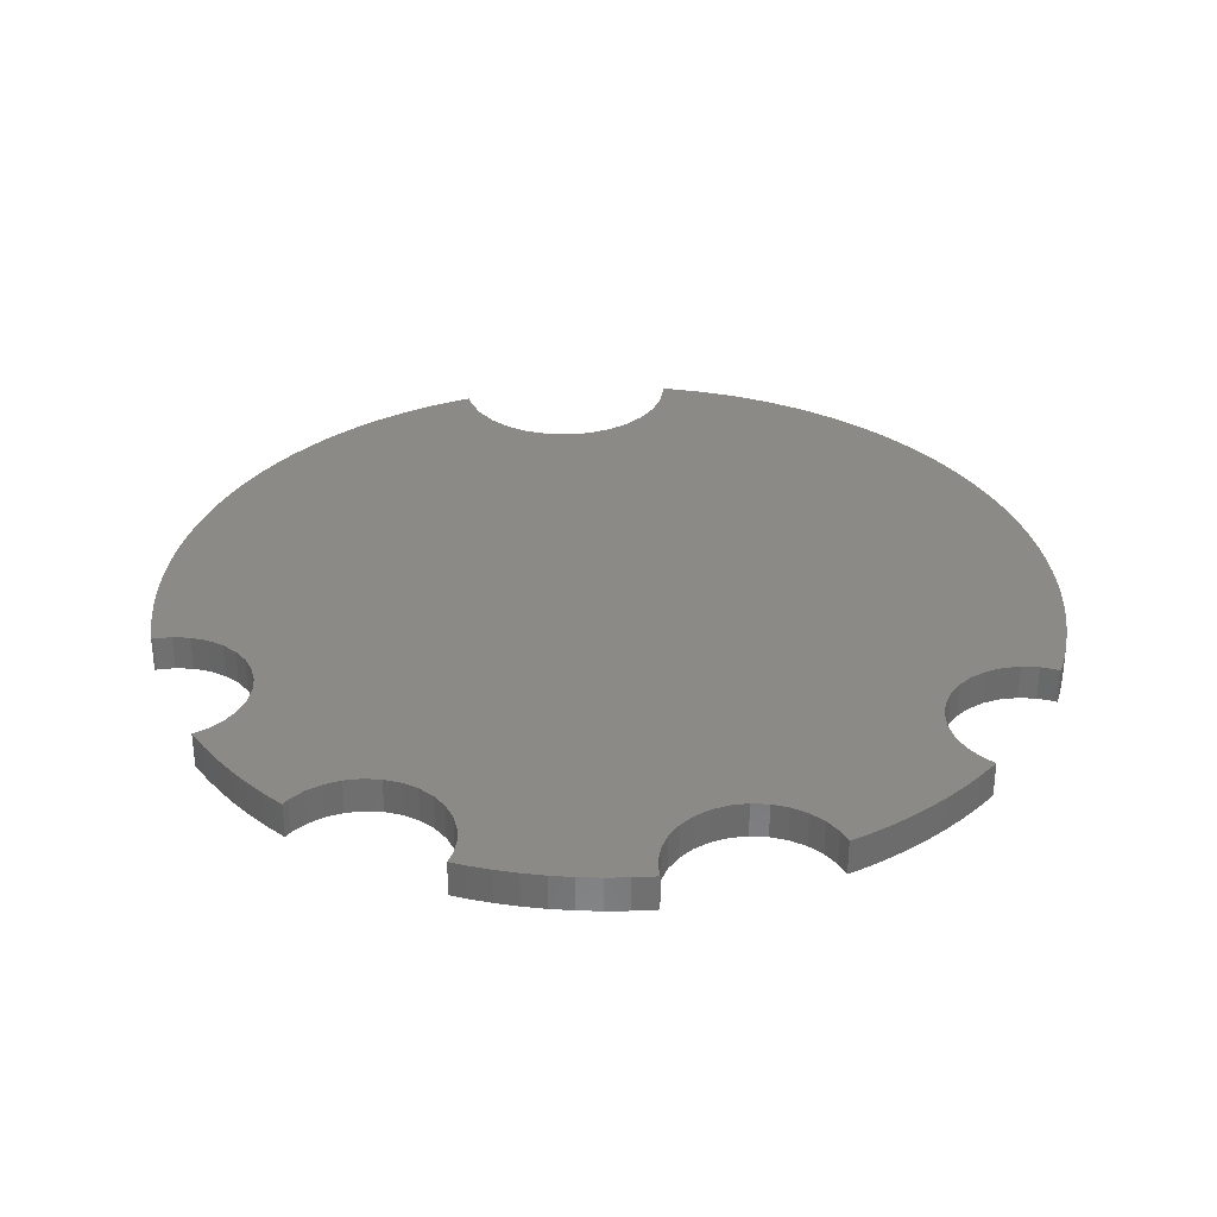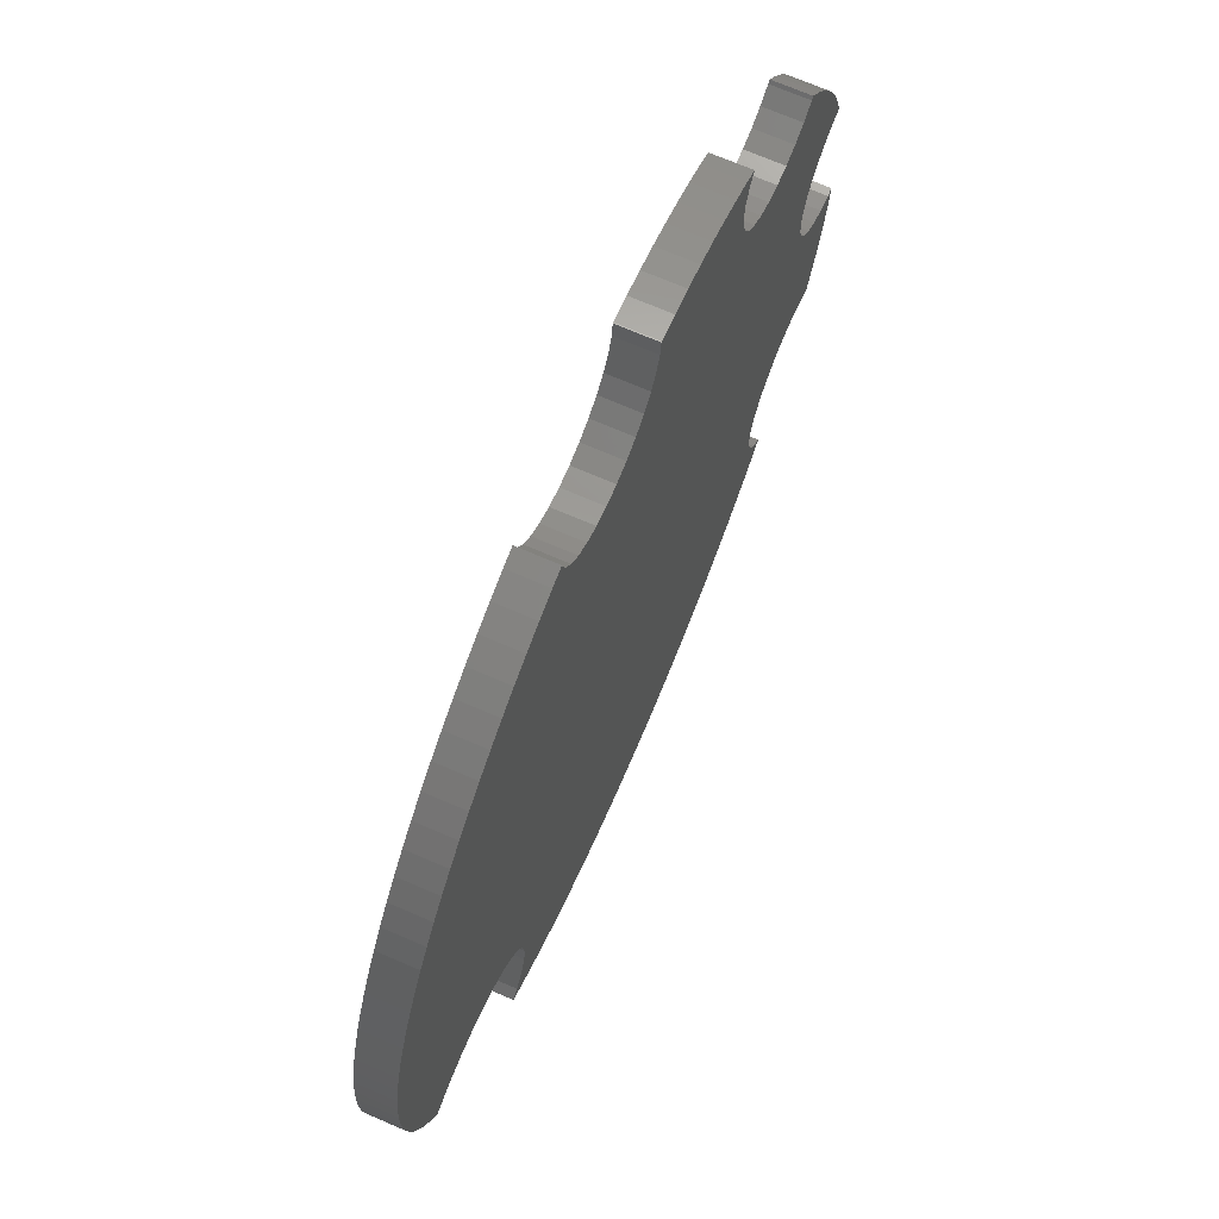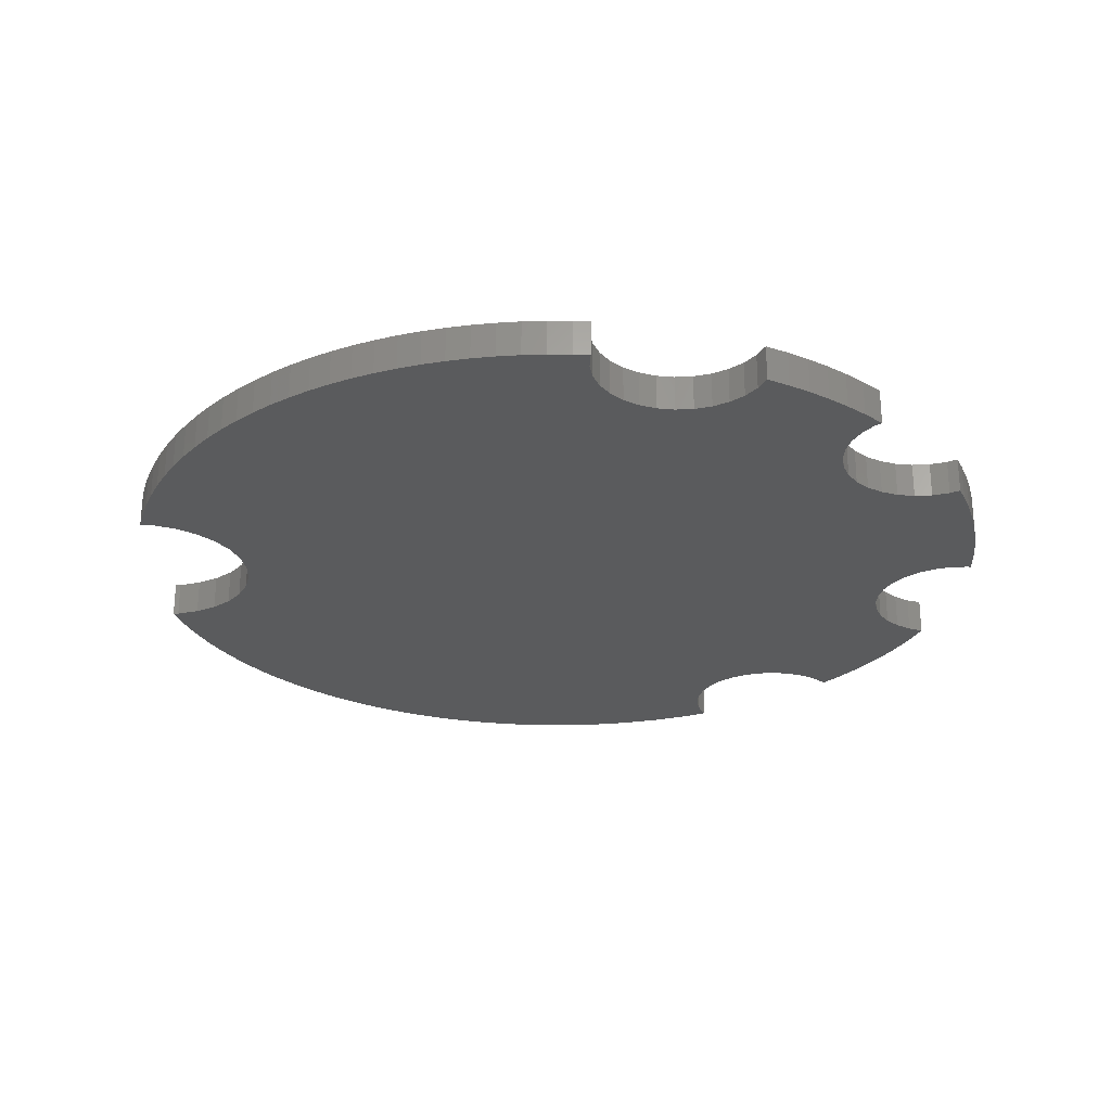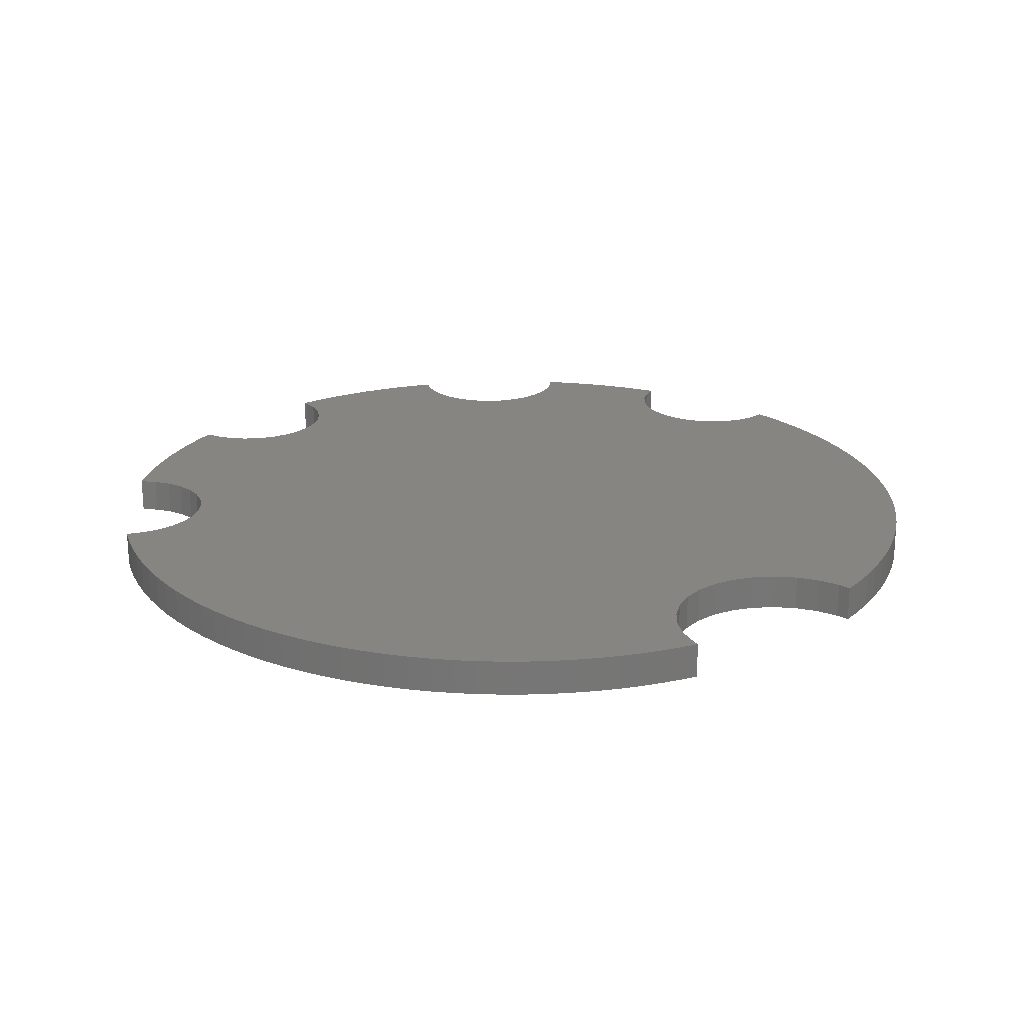
<metadata>
{"format":"stl","ext":"stl","renderer":"f3d","projection":"perspective","resolution":1024,"background":"white","views":[{"elev":32.3,"azim":123.6,"up":"+Z"},{"elev":70.9,"azim":-66.7,"up":"+Y"},{"elev":-26.3,"azim":40.2,"up":"+Z"},{"elev":21.4,"azim":-88.9,"up":"+Z"}]}
</metadata>
<code>
# stl→obj: 324 verts, 644 faces
v 25 -43.3 0
v 31.46 -28.68 0
v 31.67 -30.65 0
v 20.34 -45.68 0
v 22.7 -44.55 0
v 17.92 -46.68 0
v 15.45 -47.55 0
v 29.39 -40.45 0
v 27.23 -41.93 0
v 33.27 -34.26 0
v 33.46 -37.16 0
v 31.47 -38.86 0
v 32.28 -32.54 0
v 34.6 -35.74 0
v 34.8 -35.88 0
v 31.67 -26.7 0
v 12.94 -48.3 0
v 10.4 -48.91 0
v 7.822 -49.38 0
v 5.226 -49.73 0
v 32.28 -24.81 0
v -26.88 -27.06 0
v -28.19 -24.79 0
v 40.31 4.358 0
v 25.78 31.24 0
v 40.52 6.333 0
v 29.2 29.27 0
v 41.13 8.222 0
v 38.02 -19.64 0
v 42.12 -1.226 0
v 43.45 -2.702 0
v 45.06 -3.869 0
v 48.91 -10.4 0
v 48.3 -12.94 0
v 49.73 -5.226 0
v 49.38 -7.822 0
v 48.82 -5.09 0
v 46.87 -4.677 0
v 39.96 -19.23 0
v 41.95 -19.23 0
v 47.55 -15.45 0
v 46.68 -17.92 0
v 43.89 -19.64 0
v 45.64 -20.42 0
v 45.68 -20.34 0
v 49.74 -5.09 0
v 36.21 -20.45 0
v 41.13 0.4938 0
v 34.6 -21.62 0
v 40.52 2.383 0
v 33.27 -23.09 0
v 27.39 30.07 0
v 42.12 9.942 0
v 31.15 28.85 0
v 33.13 28.85 0
v 35.08 29.27 0
v 36.89 30.07 0
v 41.93 27.23 0
v 44.55 22.7 0
v 43.45 11.42 0
v 45.68 20.34 0
v 46.68 17.92 0
v 45.06 12.59 0
v 47.55 15.45 0
v 46.87 13.39 0
v 48.09 13.65 0
v 43.3 25 0
v 38.5 31.24 0
v 40.45 29.39 0
v 38.86 31.47 0
v 38.78 31.56 0
v -29.94 -22.85 0
v -5.351 40.36 0
v -3.365 40.36 0
v 24.45 32.72 0
v -1.422 40.77 0
v 0.3922 41.58 0
v 23.46 34.44 0
v 1.999 42.75 0
v 7.822 49.38 0
v 4.935 47.83 0
v 5.226 49.73 0
v 3.328 44.23 0
v 4.321 45.95 0
v 12.94 48.3 0
v 17.92 46.68 0
v 22.85 40.28 0
v 22.64 38.3 0
v 20.34 45.68 0
v 23.46 42.17 0
v 22.7 44.55 0
v 24.33 43.67 0
v 15.45 47.55 0
v 10.4 48.91 0
v 5.134 49.73 0
v 22.85 36.33 0
v -32.05 -21.31 0
v -48.3 12.94 0
v -48.91 10.4 0
v -47.55 15.45 0
v -46.68 17.92 0
v -45.68 20.34 0
v -33.46 37.16 0
v -9.108 41.58 0
v -7.293 40.77 0
v -25 43.3 0
v -10.71 42.75 0
v -20.34 45.68 0
v -12.04 44.23 0
v -17.92 46.68 0
v -13.04 45.95 0
v -15.45 47.55 0
v -13.65 47.83 0
v -13.68 48.08 0
v -22.7 44.55 0
v -27.23 41.93 0
v -29.39 40.45 0
v -31.47 38.86 0
v -35.36 35.36 0
v -37.16 33.46 0
v -38.86 31.47 0
v -40.45 29.39 0
v -41.93 27.23 0
v -43.3 25 0
v -44.55 22.7 0
v -34.44 -20.25 0
v -49.38 7.822 0
v -49.73 5.226 0
v -50 0 0
v -49.93 2.617 0
v -49.93 -2.617 0
v -37 -19.71 0
v -49.73 -5.226 0
v -49.38 -7.822 0
v -48.91 -10.4 0
v -39.61 -19.71 0
v -48.3 -12.94 0
v -47.55 -15.45 0
v -42.16 -20.25 0
v -46.68 -17.92 0
v -45.68 -20.34 0
v -44.55 -21.31 0
v -45.04 -21.67 0
v -26.08 -29.54 0
v -20.34 -45.68 0
v -22.7 -44.55 0
v -26.08 -34.74 0
v 2.617 -49.93 0
v 0 -50 0
v -12.94 -48.3 0
v -25.8 -32.14 0
v -10.4 -48.91 0
v -25 -43.3 0
v -26.88 -37.22 0
v -27.23 -41.93 0
v -28.19 -39.49 0
v -29.18 -40.59 0
v -17.92 -46.68 0
v -15.45 -47.55 0
v -7.822 -49.38 0
v -5.226 -49.73 0
v -2.617 -49.93 0
v 31.67 -30.65 4
v 31.46 -28.68 4
v 25 -43.3 4
v 22.7 -44.55 4
v 20.34 -45.68 4
v 17.92 -46.68 4
v 15.45 -47.55 4
v 27.23 -41.93 4
v 29.39 -40.45 4
v 31.47 -38.86 4
v 33.46 -37.16 4
v 33.27 -34.26 4
v 32.28 -32.54 4
v 34.6 -35.74 4
v 34.8 -35.88 4
v 31.67 -26.7 4
v 12.94 -48.3 4
v 10.4 -48.91 4
v 7.822 -49.38 4
v 5.226 -49.73 4
v -26.88 -27.06 4
v 32.28 -24.81 4
v -28.19 -24.79 4
v 25.78 31.24 4
v 40.31 4.358 4
v 41.13 8.222 4
v 29.2 29.27 4
v 40.52 6.333 4
v 43.45 -2.702 4
v 42.12 -1.226 4
v 38.02 -19.64 4
v 48.3 -12.94 4
v 48.91 -10.4 4
v 45.06 -3.869 4
v 48.82 -5.09 4
v 49.38 -7.822 4
v 49.73 -5.226 4
v 46.87 -4.677 4
v 41.95 -19.23 4
v 39.96 -19.23 4
v 46.68 -17.92 4
v 47.55 -15.45 4
v 43.89 -19.64 4
v 45.68 -20.34 4
v 45.64 -20.42 4
v 49.74 -5.09 4
v 36.21 -20.45 4
v 41.13 0.4938 4
v 34.6 -21.62 4
v 40.52 2.383 4
v 33.27 -23.09 4
v 27.39 30.07 4
v 33.13 28.85 4
v 31.15 28.85 4
v 42.12 9.942 4
v 41.93 27.23 4
v 36.89 30.07 4
v 35.08 29.27 4
v 43.45 11.42 4
v 44.55 22.7 4
v 45.68 20.34 4
v 46.68 17.92 4
v 47.55 15.45 4
v 45.06 12.59 4
v 46.87 13.39 4
v 48.09 13.65 4
v 43.3 25 4
v 40.45 29.39 4
v 38.5 31.24 4
v 38.86 31.47 4
v 38.78 31.56 4
v -3.365 40.36 4
v -5.351 40.36 4
v -29.94 -22.85 4
v 0.3922 41.58 4
v -1.422 40.77 4
v 24.45 32.72 4
v 23.46 34.44 4
v 1.999 42.75 4
v 5.226 49.73 4
v 4.935 47.83 4
v 7.822 49.38 4
v 12.94 48.3 4
v 4.321 45.95 4
v 3.328 44.23 4
v 22.64 38.3 4
v 22.85 40.28 4
v 17.92 46.68 4
v 23.46 42.17 4
v 20.34 45.68 4
v 22.7 44.55 4
v 24.33 43.67 4
v 15.45 47.55 4
v 10.4 48.91 4
v 5.134 49.73 4
v 22.85 36.33 4
v -32.05 -21.31 4
v -48.91 10.4 4
v -48.3 12.94 4
v -46.68 17.92 4
v -47.55 15.45 4
v -45.68 20.34 4
v -7.293 40.77 4
v -9.108 41.58 4
v -33.46 37.16 4
v -10.71 42.75 4
v -25 43.3 4
v -12.04 44.23 4
v -20.34 45.68 4
v -13.04 45.95 4
v -17.92 46.68 4
v -15.45 47.55 4
v -13.65 47.83 4
v -13.68 48.08 4
v -22.7 44.55 4
v -27.23 41.93 4
v -29.39 40.45 4
v -31.47 38.86 4
v -35.36 35.36 4
v -37.16 33.46 4
v -38.86 31.47 4
v -40.45 29.39 4
v -41.93 27.23 4
v -43.3 25 4
v -44.55 22.7 4
v -34.44 -20.25 4
v -49.38 7.822 4
v -49.73 5.226 4
v -49.93 2.617 4
v -50 0 4
v -49.93 -2.617 4
v -37 -19.71 4
v -49.73 -5.226 4
v -49.38 -7.822 4
v -48.91 -10.4 4
v -48.3 -12.94 4
v -39.61 -19.71 4
v -47.55 -15.45 4
v -42.16 -20.25 4
v -46.68 -17.92 4
v -45.68 -20.34 4
v -45.04 -21.67 4
v -44.55 -21.31 4
v -26.08 -29.54 4
v -26.08 -34.74 4
v -22.7 -44.55 4
v -20.34 -45.68 4
v 2.617 -49.93 4
v 0 -50 4
v -10.4 -48.91 4
v -25.8 -32.14 4
v -12.94 -48.3 4
v -26.88 -37.22 4
v -25 -43.3 4
v -28.19 -39.49 4
v -27.23 -41.93 4
v -29.18 -40.59 4
v -17.92 -46.68 4
v -15.45 -47.55 4
v -7.822 -49.38 4
v -5.226 -49.73 4
v -2.617 -49.93 4
f 1 2 3
f 4 2 5
f 2 1 5
f 6 2 4
f 6 7 2
f 8 9 3
f 10 11 12
f 10 12 13
f 13 12 8
f 13 8 3
f 11 10 14
f 15 11 14
f 3 9 1
f 2 7 16
f 16 7 17
f 18 16 17
f 18 19 16
f 16 19 20
f 21 16 22
f 23 21 22
f 24 23 25
f 26 27 28
f 29 30 31
f 32 33 34
f 35 36 37
f 36 38 37
f 39 34 40
f 40 41 42
f 43 40 42
f 44 43 45
f 45 43 42
f 40 34 41
f 38 33 32
f 36 33 38
f 46 35 37
f 39 32 34
f 39 31 32
f 39 29 31
f 29 47 30
f 30 47 48
f 48 47 49
f 50 48 49
f 51 50 49
f 51 24 50
f 26 52 27
f 53 54 55
f 56 57 58
f 59 60 53
f 59 61 60
f 60 61 62
f 63 62 64
f 65 63 64
f 66 65 64
f 63 60 62
f 67 55 56
f 57 68 69
f 58 57 69
f 70 69 68
f 71 70 68
f 67 56 58
f 59 55 67
f 59 53 55
f 53 28 54
f 54 28 27
f 26 24 52
f 52 24 25
f 72 73 74
f 75 76 77
f 78 75 77
f 79 78 77
f 80 81 82
f 83 84 85
f 86 87 88
f 89 90 87
f 86 89 87
f 90 89 91
f 92 90 91
f 93 86 88
f 93 83 85
f 94 84 80
f 80 84 81
f 82 81 95
f 85 84 94
f 88 83 93
f 88 96 83
f 83 96 79
f 79 96 78
f 75 25 76
f 76 25 74
f 72 97 73
f 98 97 99
f 100 101 97
f 97 101 102
f 103 104 105
f 106 107 104
f 108 109 107
f 110 111 109
f 110 112 111
f 111 112 113
f 108 110 109
f 114 113 112
f 115 108 107
f 106 115 107
f 116 106 104
f 117 116 104
f 118 117 104
f 103 118 104
f 119 103 105
f 120 119 105
f 121 120 105
f 122 121 105
f 123 122 105
f 124 123 105
f 125 124 105
f 125 97 102
f 97 98 100
f 126 99 97
f 126 127 99
f 126 128 127
f 129 130 126
f 131 129 126
f 132 131 126
f 132 133 131
f 132 134 133
f 132 135 134
f 136 137 135
f 136 138 137
f 136 139 138
f 138 139 140
f 140 139 141
f 141 142 143
f 141 139 142
f 22 16 144
f 145 146 147
f 132 136 135
f 23 72 74
f 126 130 128
f 97 125 105
f 73 97 105
f 25 23 74
f 24 51 23
f 23 51 21
f 16 20 144
f 144 20 148
f 149 144 148
f 150 151 152
f 146 153 154
f 154 155 156
f 156 155 157
f 154 153 155
f 147 146 154
f 158 145 147
f 151 158 147
f 151 159 158
f 151 150 159
f 160 152 151
f 144 160 151
f 144 161 160
f 144 162 161
f 144 149 162
f 163 164 165
f 166 164 167
f 166 165 164
f 167 164 168
f 164 169 168
f 163 170 171
f 172 173 174
f 175 172 174
f 171 172 175
f 163 171 175
f 176 174 173
f 176 173 177
f 165 170 163
f 178 169 164
f 179 169 178
f 179 178 180
f 178 181 180
f 182 181 178
f 183 178 184
f 183 184 185
f 186 185 187
f 188 189 190
f 191 192 193
f 194 195 196
f 197 198 199
f 197 200 198
f 201 194 202
f 203 204 201
f 203 201 205
f 206 205 207
f 203 205 206
f 204 194 201
f 196 195 200
f 200 195 198
f 197 199 208
f 194 196 202
f 196 191 202
f 191 193 202
f 192 209 193
f 210 209 192
f 211 209 210
f 211 210 212
f 211 212 213
f 212 187 213
f 189 214 190
f 215 216 217
f 218 219 220
f 217 221 222
f 221 223 222
f 224 223 221
f 225 224 226
f 225 226 227
f 225 227 228
f 224 221 226
f 220 215 229
f 230 231 219
f 230 219 218
f 231 230 232
f 231 232 233
f 218 220 229
f 229 215 222
f 215 217 222
f 216 188 217
f 189 188 216
f 214 187 190
f 186 187 214
f 234 235 236
f 237 238 239
f 237 239 240
f 237 240 241
f 242 243 244
f 245 246 247
f 248 249 250
f 249 251 252
f 249 252 250
f 253 252 251
f 253 251 254
f 248 250 255
f 245 247 255
f 244 246 256
f 243 246 244
f 257 243 242
f 256 246 245
f 255 247 248
f 247 258 248
f 241 258 247
f 240 258 241
f 238 186 239
f 234 186 238
f 235 259 236
f 260 259 261
f 259 262 263
f 264 262 259
f 265 266 267
f 266 268 269
f 268 270 271
f 270 272 273
f 272 274 273
f 275 274 272
f 270 273 271
f 274 275 276
f 268 271 277
f 268 277 269
f 266 269 278
f 266 278 279
f 266 279 280
f 266 280 267
f 265 267 281
f 265 281 282
f 265 282 283
f 265 283 284
f 265 284 285
f 265 285 286
f 265 286 287
f 264 259 287
f 263 261 259
f 259 260 288
f 260 289 288
f 289 290 288
f 288 291 292
f 288 292 293
f 288 293 294
f 293 295 294
f 295 296 294
f 296 297 294
f 297 298 299
f 298 300 299
f 300 301 299
f 302 301 300
f 303 301 302
f 304 305 303
f 305 301 303
f 306 178 183
f 307 308 309
f 297 299 294
f 234 236 185
f 290 291 288
f 265 287 259
f 265 259 235
f 234 185 186
f 185 213 187
f 184 213 185
f 306 182 178
f 310 182 306
f 310 306 311
f 312 313 314
f 315 316 308
f 317 318 315
f 319 318 317
f 318 316 315
f 315 308 307
f 307 309 320
f 307 320 313
f 320 321 313
f 321 314 313
f 313 312 322
f 313 322 306
f 322 323 306
f 323 324 306
f 324 311 306
f 20 310 148
f 20 182 310
f 19 182 20
f 19 181 182
f 18 181 19
f 18 180 181
f 17 180 18
f 17 179 180
f 7 179 17
f 7 169 179
f 6 169 7
f 6 168 169
f 4 168 6
f 4 167 168
f 5 167 4
f 5 166 167
f 1 166 5
f 1 165 166
f 9 165 1
f 9 170 165
f 8 170 9
f 8 171 170
f 12 171 8
f 12 172 171
f 11 172 12
f 11 173 172
f 15 173 11
f 15 177 173
f 14 177 15
f 14 176 177
f 10 176 14
f 10 174 176
f 13 174 10
f 13 175 174
f 3 175 13
f 3 163 175
f 2 163 3
f 2 164 163
f 16 164 2
f 16 178 164
f 21 178 16
f 21 184 178
f 51 184 21
f 51 213 184
f 49 213 51
f 49 211 213
f 47 211 49
f 47 209 211
f 29 209 47
f 29 193 209
f 39 193 29
f 39 202 193
f 40 202 39
f 40 201 202
f 43 201 40
f 43 205 201
f 44 205 43
f 44 207 205
f 45 207 44
f 45 206 207
f 42 206 45
f 42 203 206
f 41 203 42
f 41 204 203
f 34 204 41
f 34 194 204
f 33 194 34
f 33 195 194
f 36 195 33
f 36 198 195
f 35 198 36
f 35 199 198
f 46 199 35
f 46 208 199
f 37 208 46
f 37 197 208
f 38 197 37
f 38 200 197
f 32 200 38
f 32 196 200
f 31 196 32
f 31 191 196
f 30 191 31
f 30 192 191
f 48 192 30
f 48 210 192
f 50 210 48
f 50 212 210
f 24 212 50
f 24 187 212
f 26 187 24
f 26 190 187
f 28 190 26
f 28 188 190
f 53 188 28
f 53 217 188
f 60 217 53
f 60 221 217
f 63 221 60
f 63 226 221
f 65 226 63
f 65 227 226
f 66 227 65
f 66 228 227
f 64 228 66
f 64 225 228
f 62 225 64
f 62 224 225
f 61 224 62
f 61 223 224
f 59 223 61
f 59 222 223
f 67 222 59
f 67 229 222
f 58 229 67
f 58 218 229
f 69 218 58
f 69 230 218
f 70 230 69
f 70 232 230
f 71 232 70
f 71 233 232
f 68 233 71
f 68 231 233
f 57 231 68
f 57 219 231
f 56 219 57
f 56 220 219
f 55 220 56
f 55 215 220
f 54 215 55
f 54 216 215
f 27 216 54
f 27 189 216
f 52 189 27
f 52 214 189
f 25 214 52
f 25 186 214
f 75 186 25
f 75 239 186
f 78 239 75
f 78 240 239
f 96 240 78
f 96 258 240
f 88 258 96
f 88 248 258
f 87 248 88
f 87 249 248
f 90 249 87
f 90 251 249
f 92 251 90
f 92 254 251
f 91 254 92
f 91 253 254
f 89 253 91
f 89 252 253
f 86 252 89
f 86 250 252
f 93 250 86
f 93 255 250
f 85 255 93
f 85 245 255
f 94 245 85
f 94 256 245
f 80 256 94
f 80 244 256
f 82 244 80
f 82 242 244
f 95 242 82
f 95 257 242
f 81 257 95
f 81 243 257
f 84 243 81
f 84 246 243
f 83 246 84
f 83 247 246
f 79 247 83
f 79 241 247
f 77 241 79
f 77 237 241
f 76 237 77
f 76 238 237
f 74 238 76
f 74 234 238
f 73 234 74
f 73 235 234
f 105 235 73
f 105 265 235
f 104 265 105
f 104 266 265
f 107 266 104
f 107 268 266
f 109 268 107
f 109 270 268
f 111 270 109
f 111 272 270
f 113 272 111
f 113 275 272
f 114 275 113
f 114 276 275
f 112 276 114
f 112 274 276
f 110 274 112
f 110 273 274
f 108 273 110
f 108 271 273
f 115 271 108
f 115 277 271
f 106 277 115
f 106 269 277
f 116 269 106
f 116 278 269
f 117 278 116
f 117 279 278
f 118 279 117
f 118 280 279
f 103 280 118
f 103 267 280
f 119 267 103
f 119 281 267
f 120 281 119
f 120 282 281
f 121 282 120
f 121 283 282
f 122 283 121
f 122 284 283
f 123 284 122
f 123 285 284
f 124 285 123
f 124 286 285
f 125 286 124
f 125 287 286
f 102 287 125
f 102 264 287
f 101 264 102
f 101 262 264
f 100 262 101
f 100 263 262
f 98 263 100
f 98 261 263
f 99 261 98
f 99 260 261
f 127 260 99
f 127 289 260
f 128 289 127
f 128 290 289
f 130 290 128
f 130 291 290
f 129 291 130
f 129 292 291
f 131 292 129
f 131 293 292
f 133 293 131
f 133 295 293
f 134 295 133
f 134 296 295
f 135 296 134
f 135 297 296
f 137 297 135
f 137 298 297
f 138 298 137
f 138 300 298
f 140 300 138
f 140 302 300
f 141 302 140
f 141 303 302
f 143 303 141
f 143 304 303
f 142 304 143
f 142 305 304
f 139 305 142
f 139 301 305
f 136 301 139
f 136 299 301
f 132 299 136
f 132 294 299
f 126 294 132
f 126 288 294
f 97 288 126
f 97 259 288
f 72 259 97
f 72 236 259
f 23 236 72
f 23 185 236
f 22 185 23
f 22 183 185
f 144 183 22
f 144 306 183
f 151 306 144
f 151 313 306
f 147 313 151
f 147 307 313
f 154 307 147
f 154 315 307
f 156 315 154
f 156 317 315
f 157 317 156
f 157 319 317
f 155 319 157
f 155 318 319
f 153 318 155
f 153 316 318
f 146 316 153
f 146 308 316
f 145 308 146
f 145 309 308
f 158 309 145
f 158 320 309
f 159 320 158
f 159 321 320
f 150 321 159
f 150 314 321
f 152 314 150
f 152 312 314
f 160 312 152
f 160 322 312
f 161 322 160
f 161 323 322
f 162 323 161
f 162 324 323
f 149 324 162
f 149 311 324
f 148 311 149
f 148 310 311

</code>
